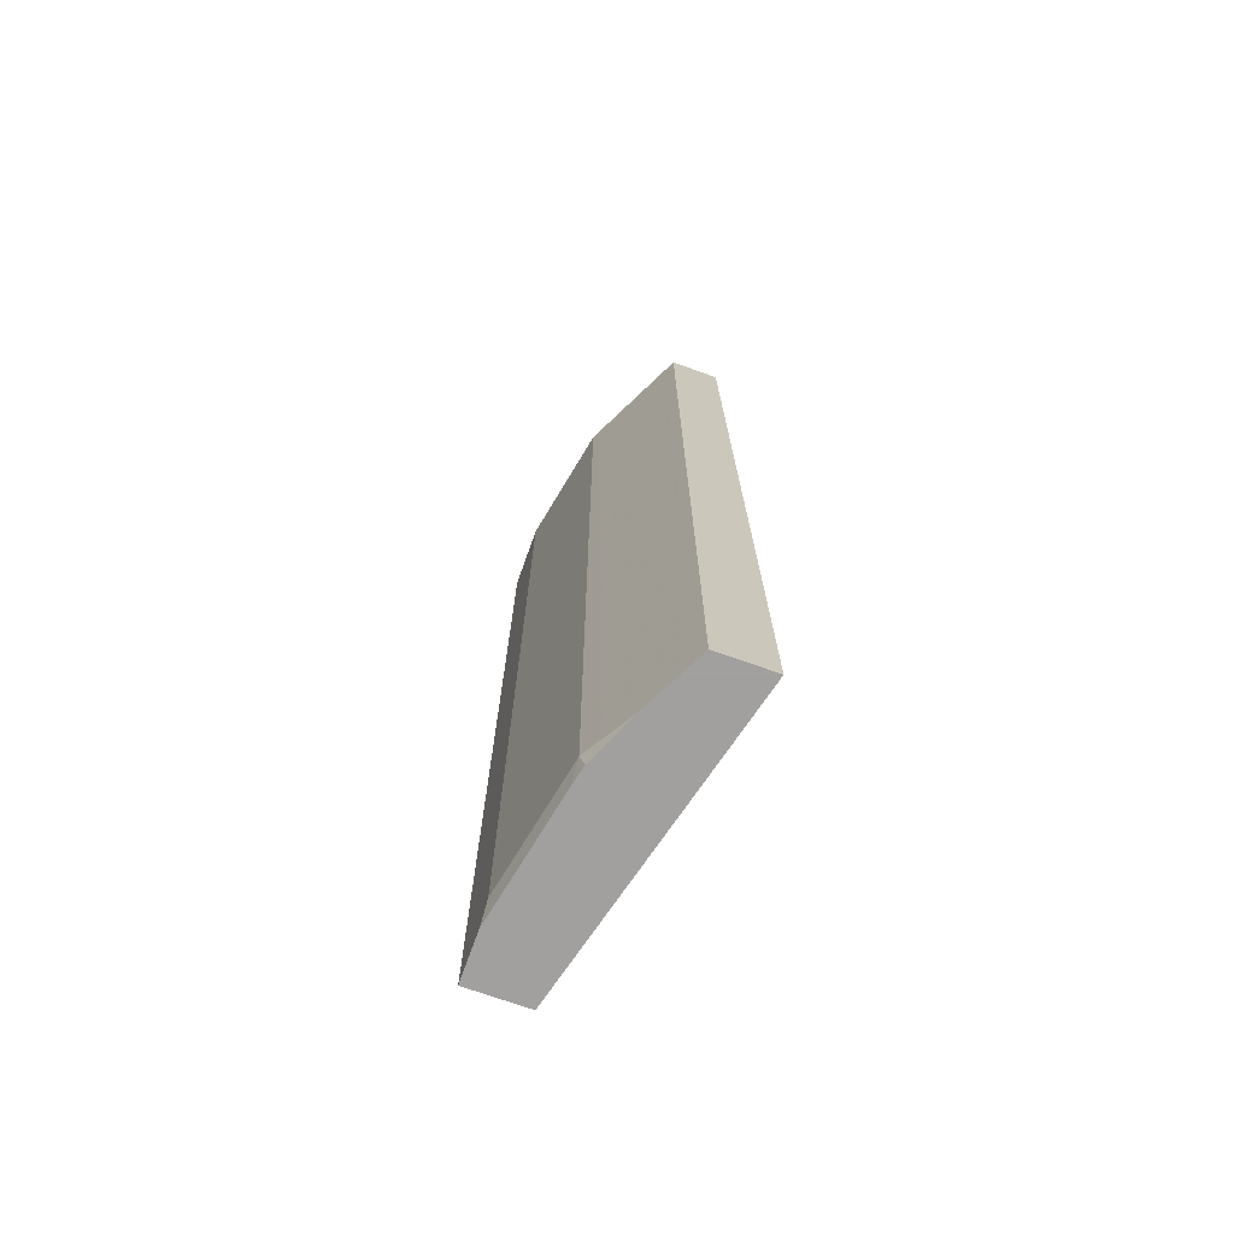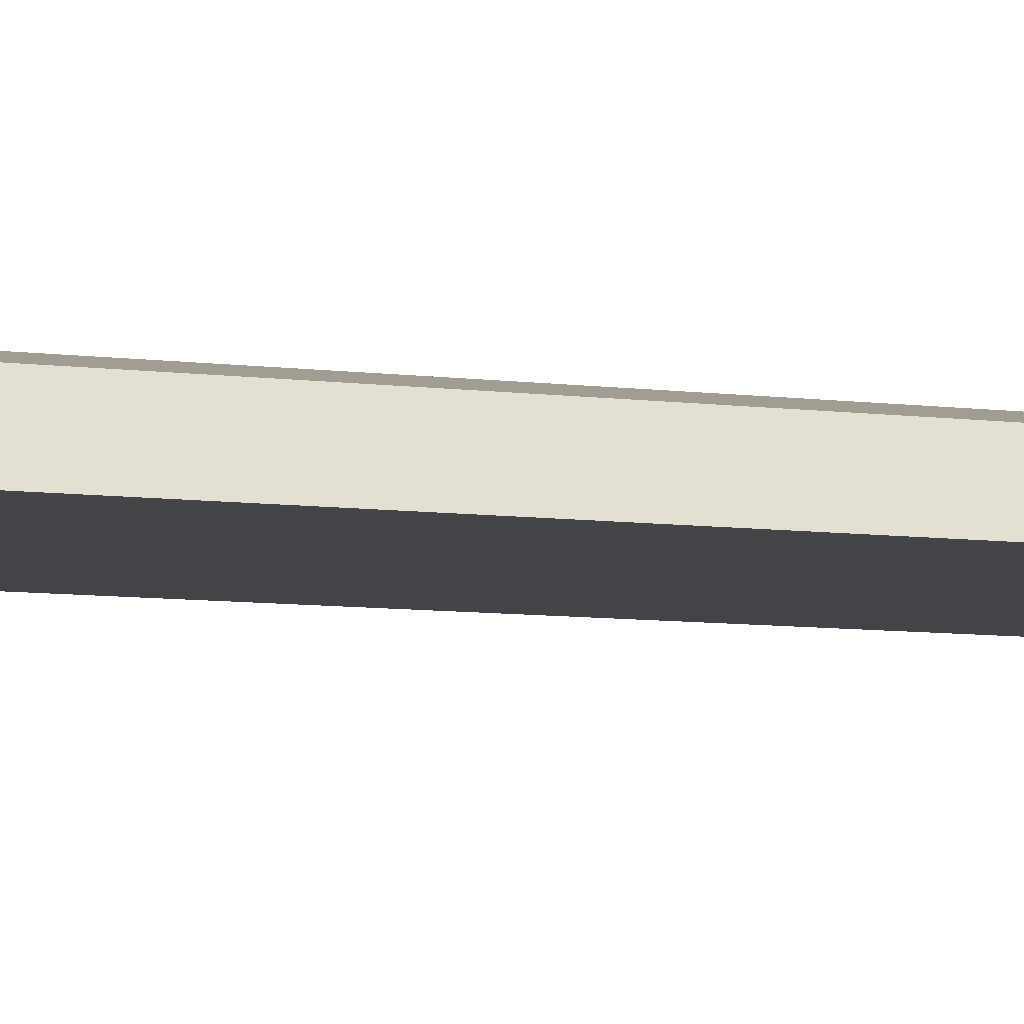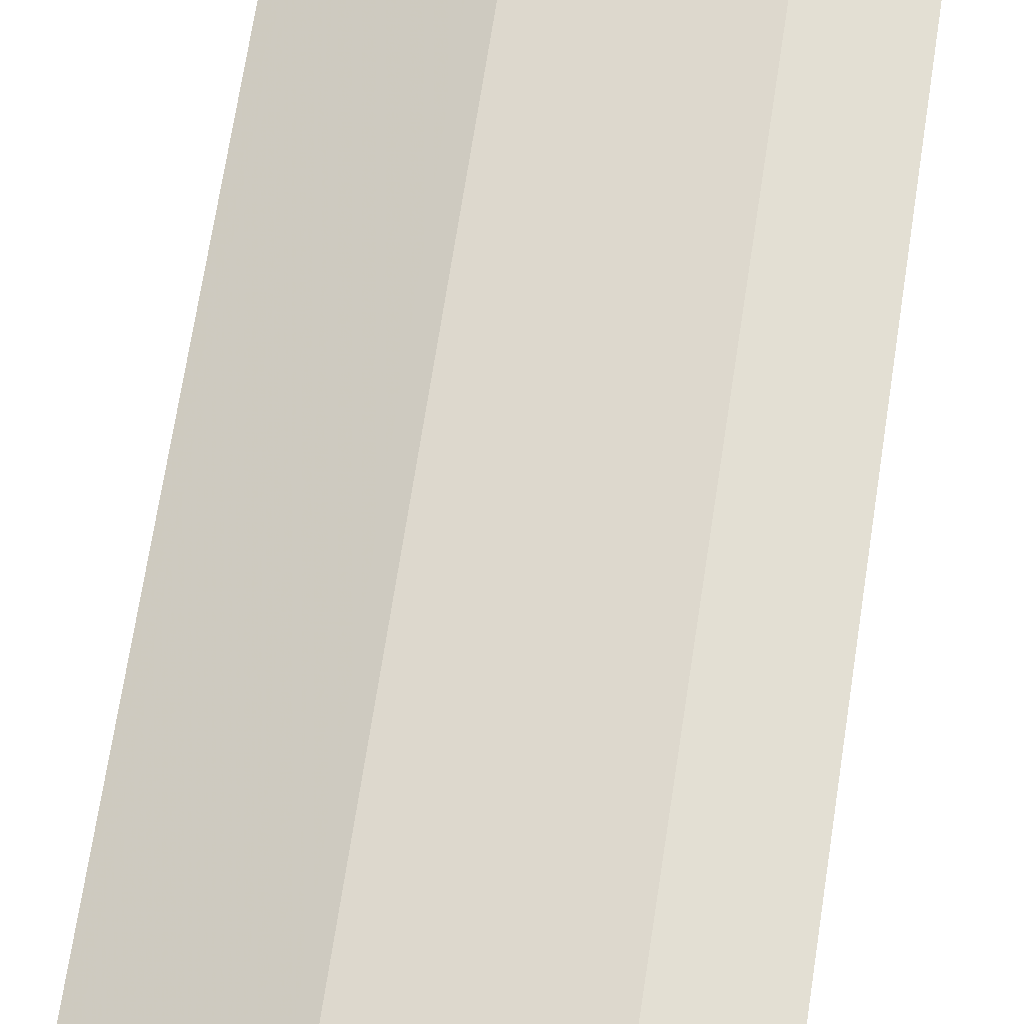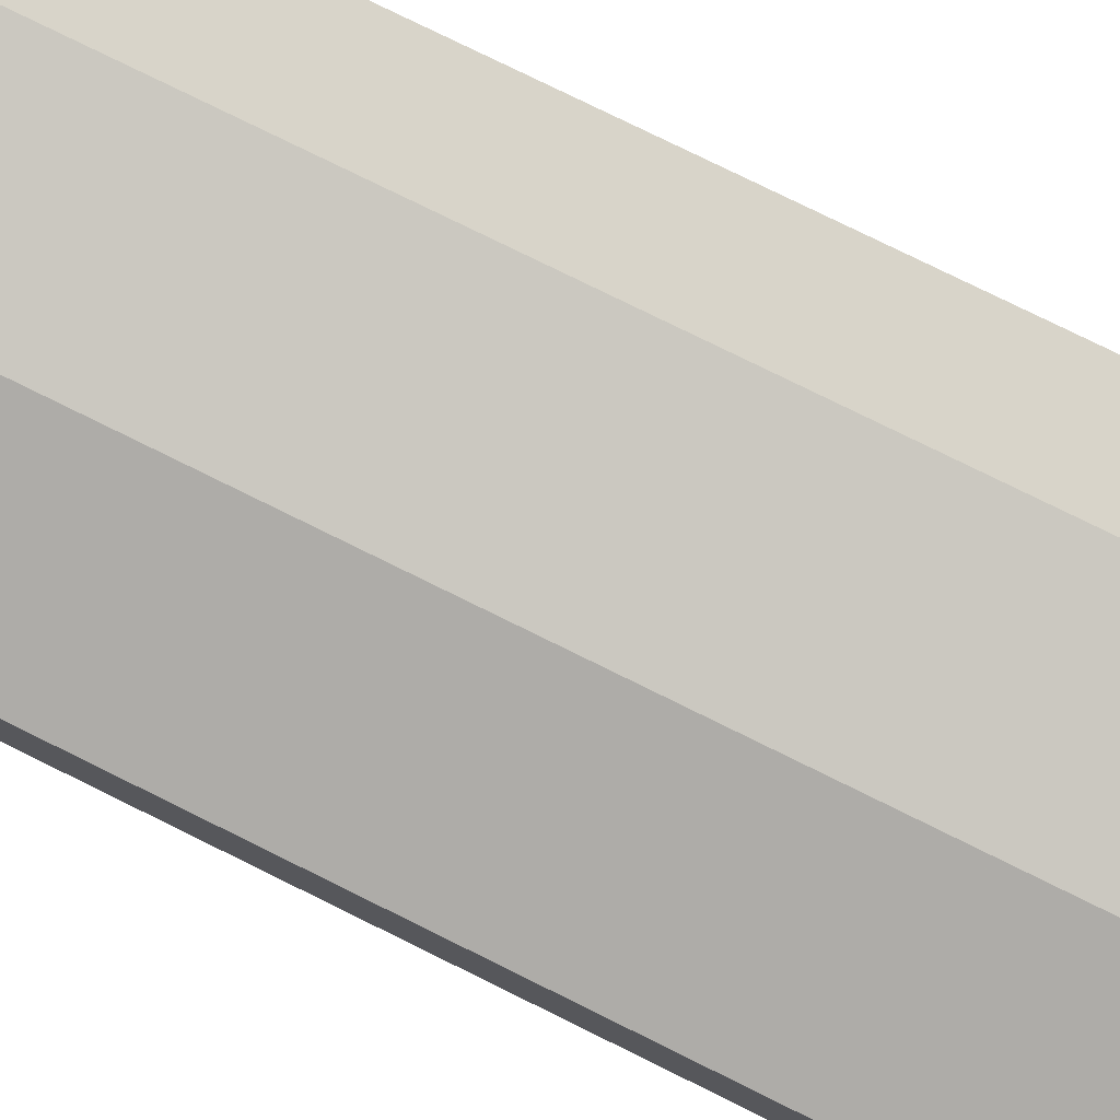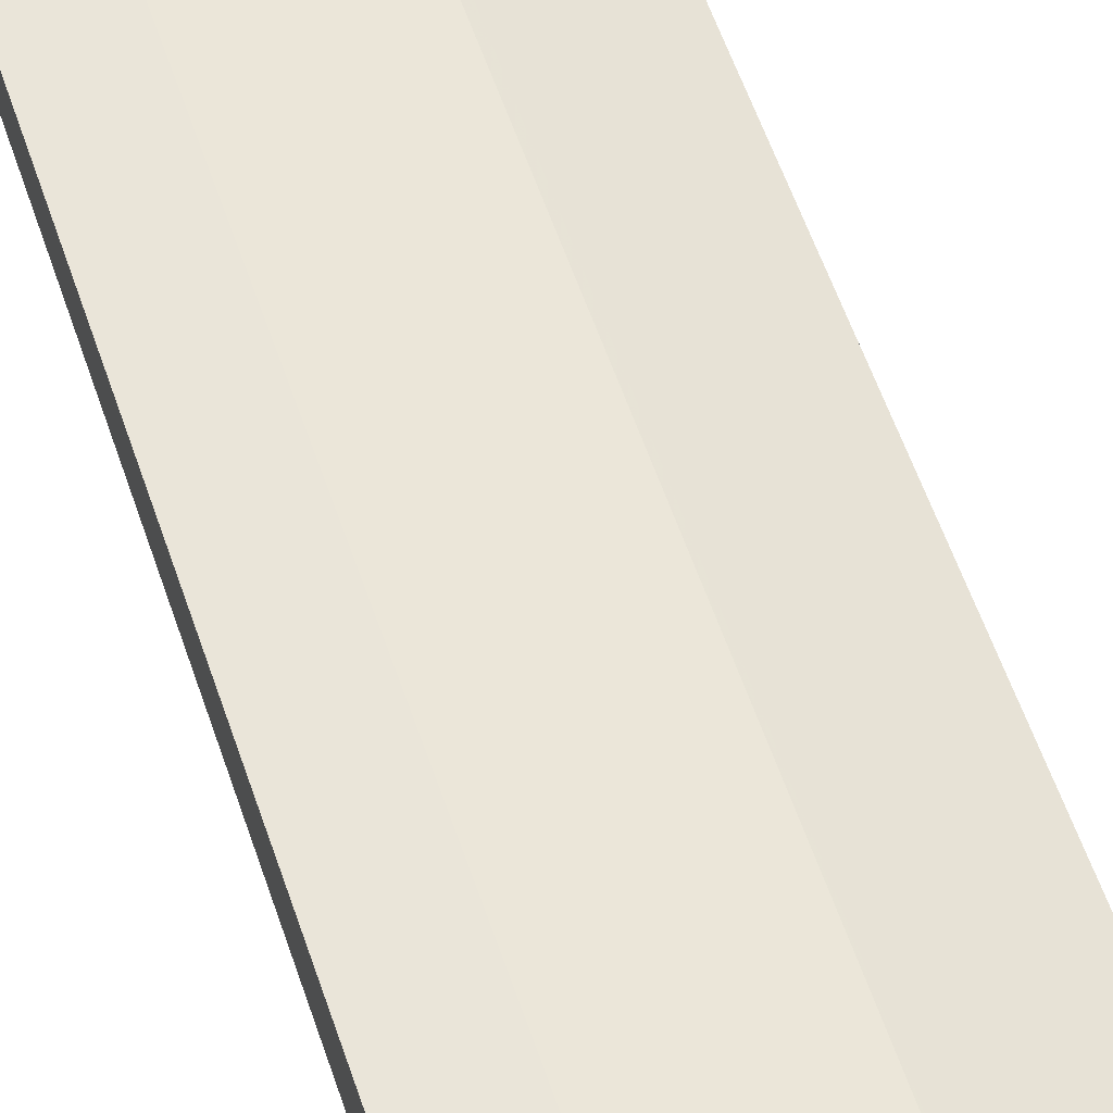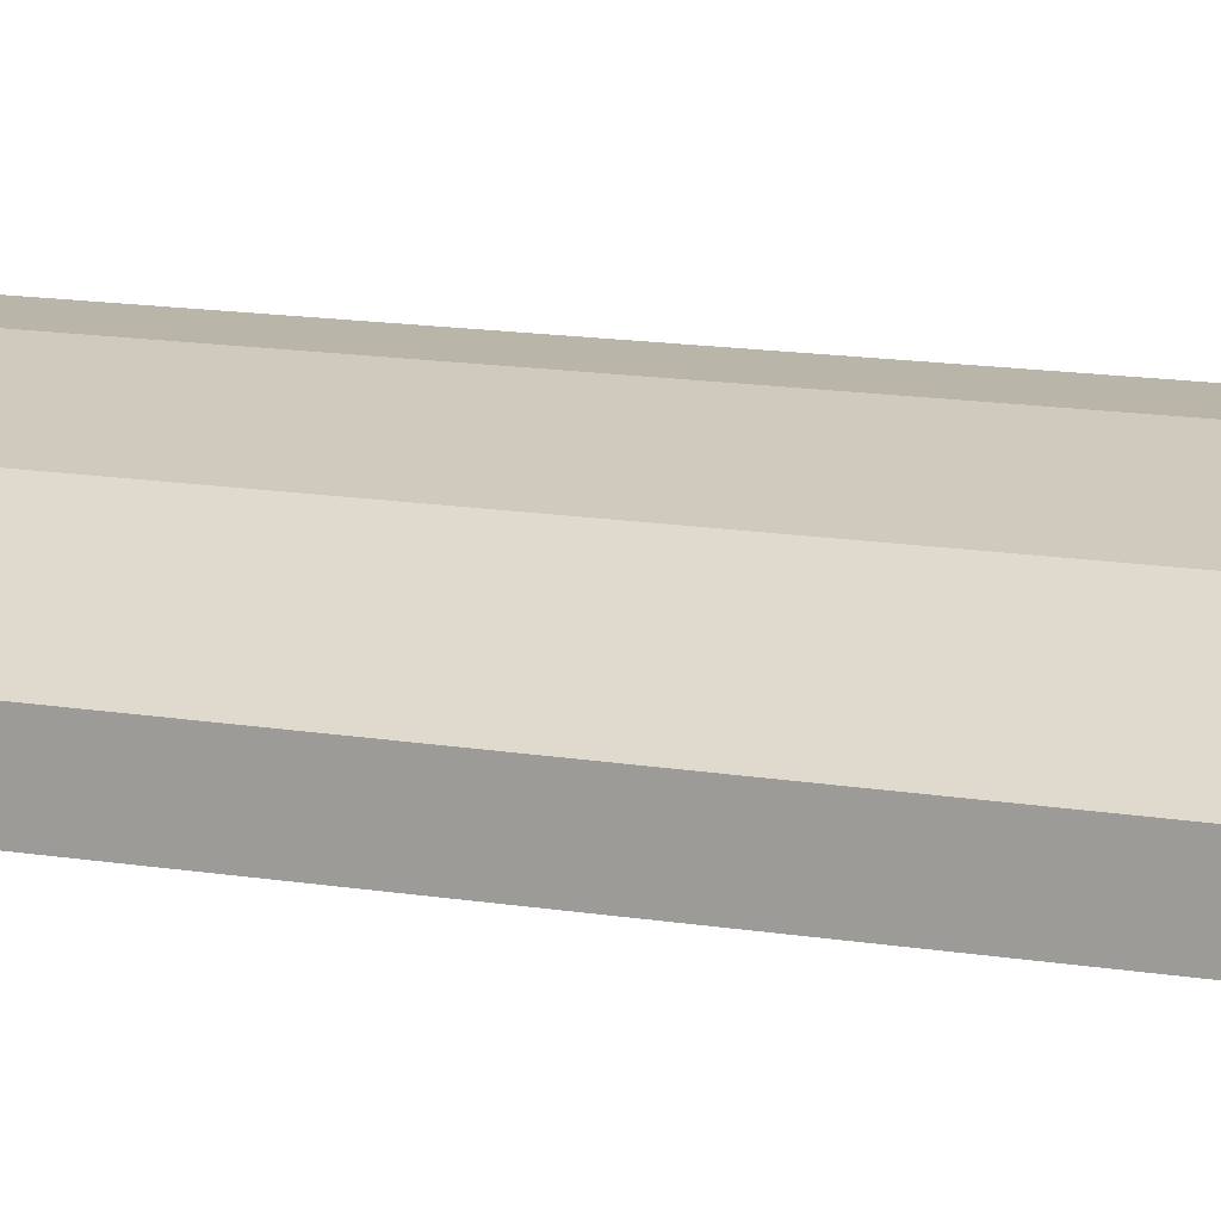
<metadata>
{"format":"obj","ext":"obj","renderer":"f3d","projection":"perspective","resolution":1024,"background":"white","views":[{"elev":-71.9,"azim":70.3,"up":"+Y"},{"elev":-22.7,"azim":81.8,"up":"+Z"},{"elev":67.0,"azim":-171.4,"up":"+Z"},{"elev":75.6,"azim":116.5,"up":"+Z"},{"elev":57.9,"azim":-18.6,"up":"+Z"},{"elev":13.4,"azim":111.4,"up":"+Z"}]}
</metadata>
<code>
v 0.1737 -0.009663 0.4392
v -0.04771 -0.009663 0.4984
v 0.1737 -0.009663 0.4761
v 0.1737 -0.7324 0.4356
v -0.04771 -0.7324 0.4919
v -0.04771 -0.009663 0.5353
v 0.172 -0.009663 0.477
v 0.1737 -0.7324 0.4761
v -0.04771 -0.7324 0.5353
v 4.26e-06 -0.009663 0.5353
v 0.1661 -0.009663 0.4799
v 0.1661 -0.7324 0.4799
v -0.01244 -0.7324 0.5353
v 0.09228 -0.009663 0.5168
v 4.26e-06 -0.7198 0.5353
v 0.1597 -0.009663 0.4832
v 0.1046 -0.7198 0.5107
v 0.1455 -0.7324 0.4902
v 0.09815 -0.009663 0.5139
v 0.07984 -0.7324 0.5168
v 0.09228 -0.7198 0.5168
v 0.1332 -0.7324 0.4964
v 0.09384 -0.7324 0.5137
v 0.1292 -0.7324 0.4984
f 11 16 12
f 6 9 13
f 6 13 15
f 6 15 10
f 21 24 22
f 7 12 8
f 10 15 21
f 10 21 14
f 12 17 18
f 17 22 18
f 12 19 17
f 13 20 21
f 13 21 15
f 14 21 19
f 17 21 22
f 17 19 21
f 20 23 21
f 21 23 24
f 4 9 5
f 12 16 19
f 4 13 9
f 7 11 12
f 4 23 20
f 1 2 6
f 1 6 10
f 1 10 14
f 1 14 19
f 1 19 16
f 1 16 11
f 1 11 7
f 1 7 3
f 1 3 8
f 1 8 4
f 4 20 13
f 1 5 2
f 2 5 9
f 2 9 6
f 3 7 8
f 4 8 12
f 4 12 18
f 4 18 22
f 4 22 24
f 4 24 23
f 1 4 5

</code>
